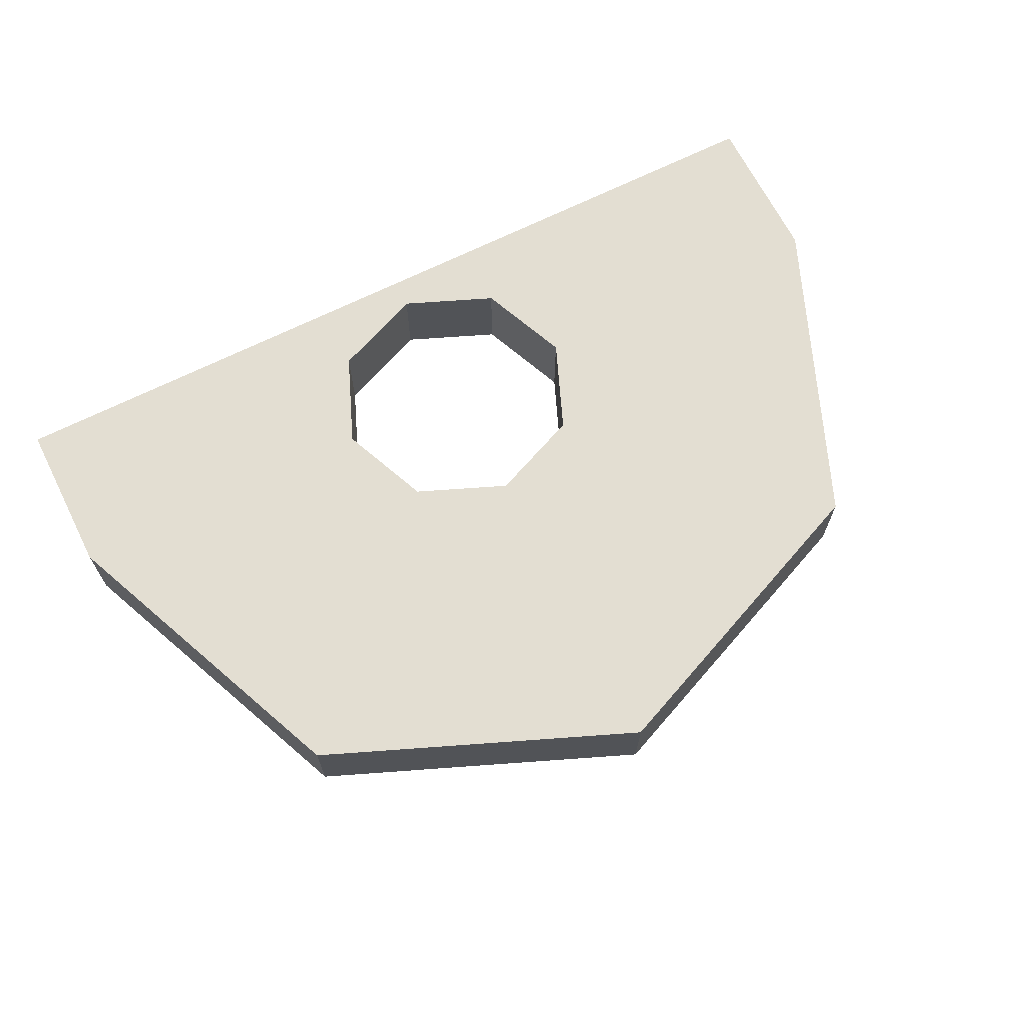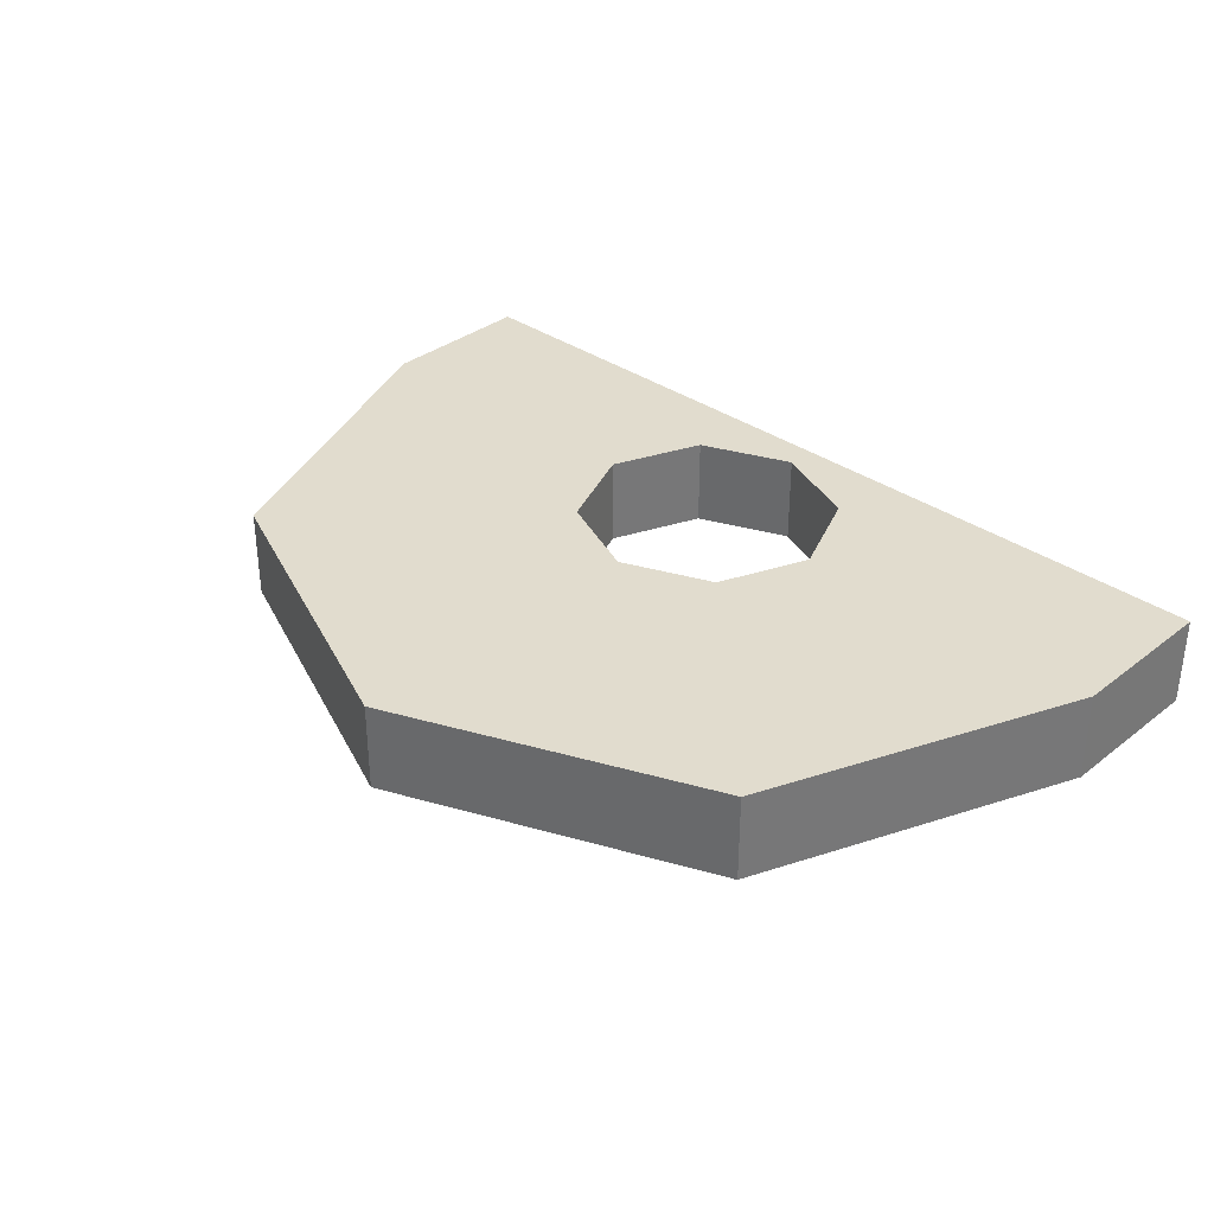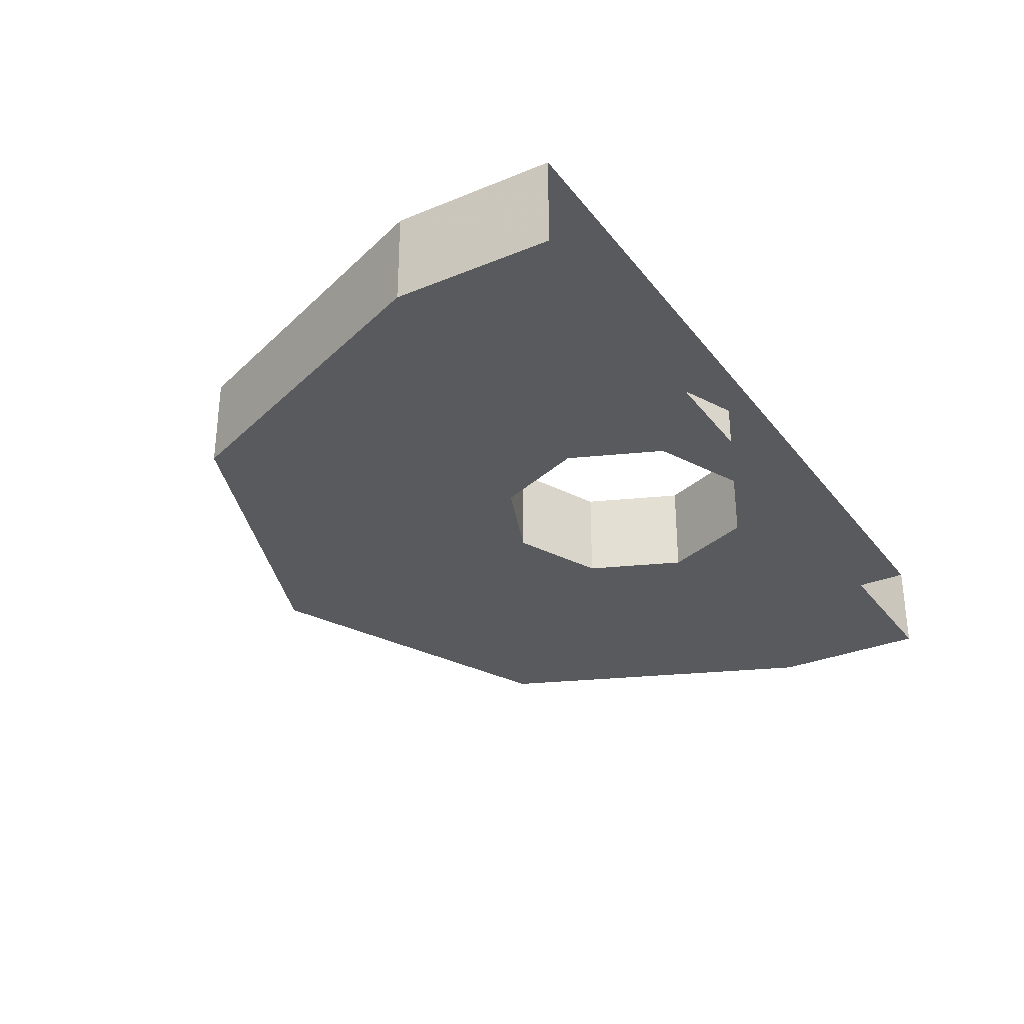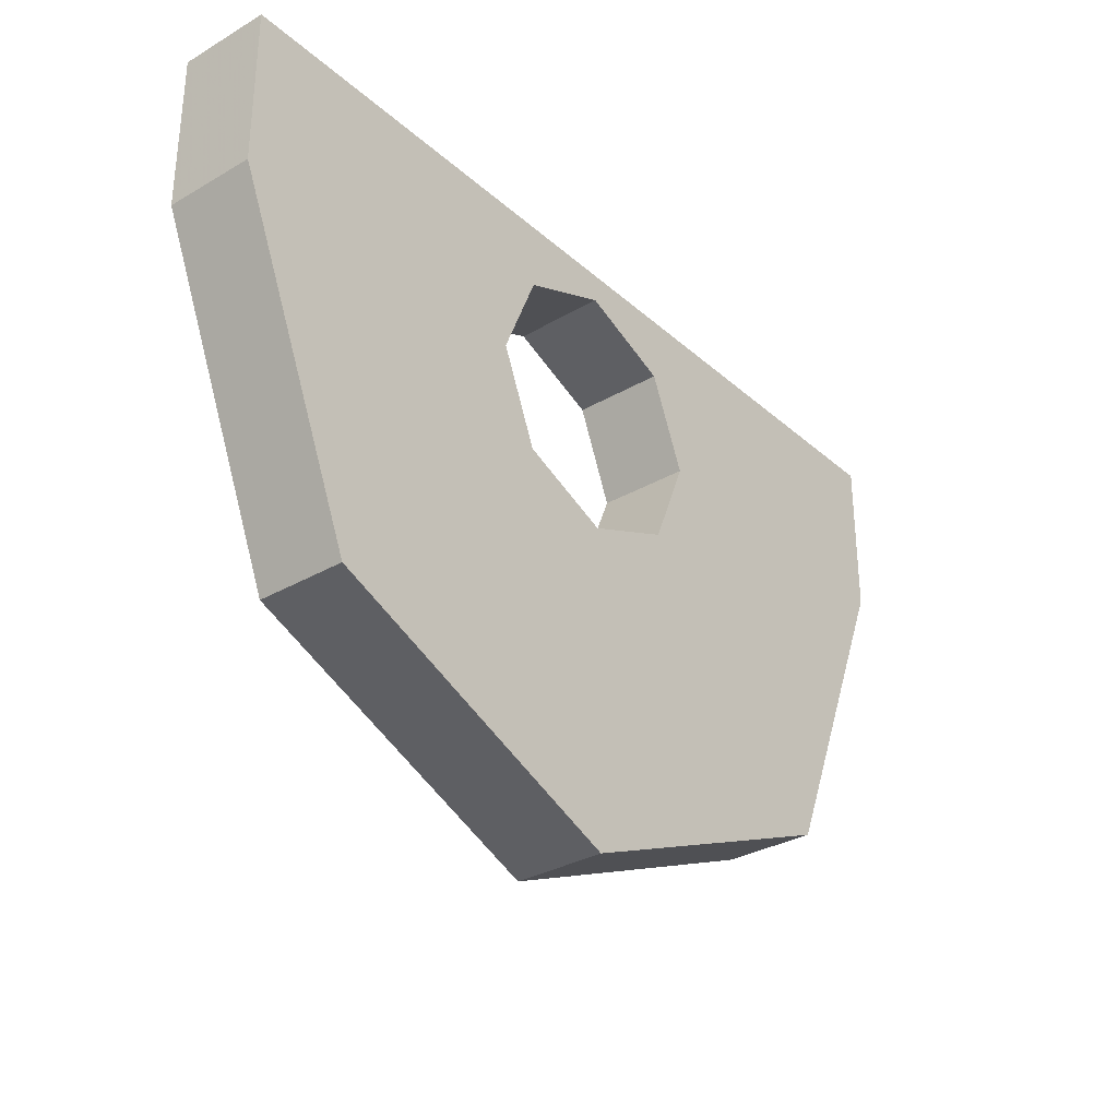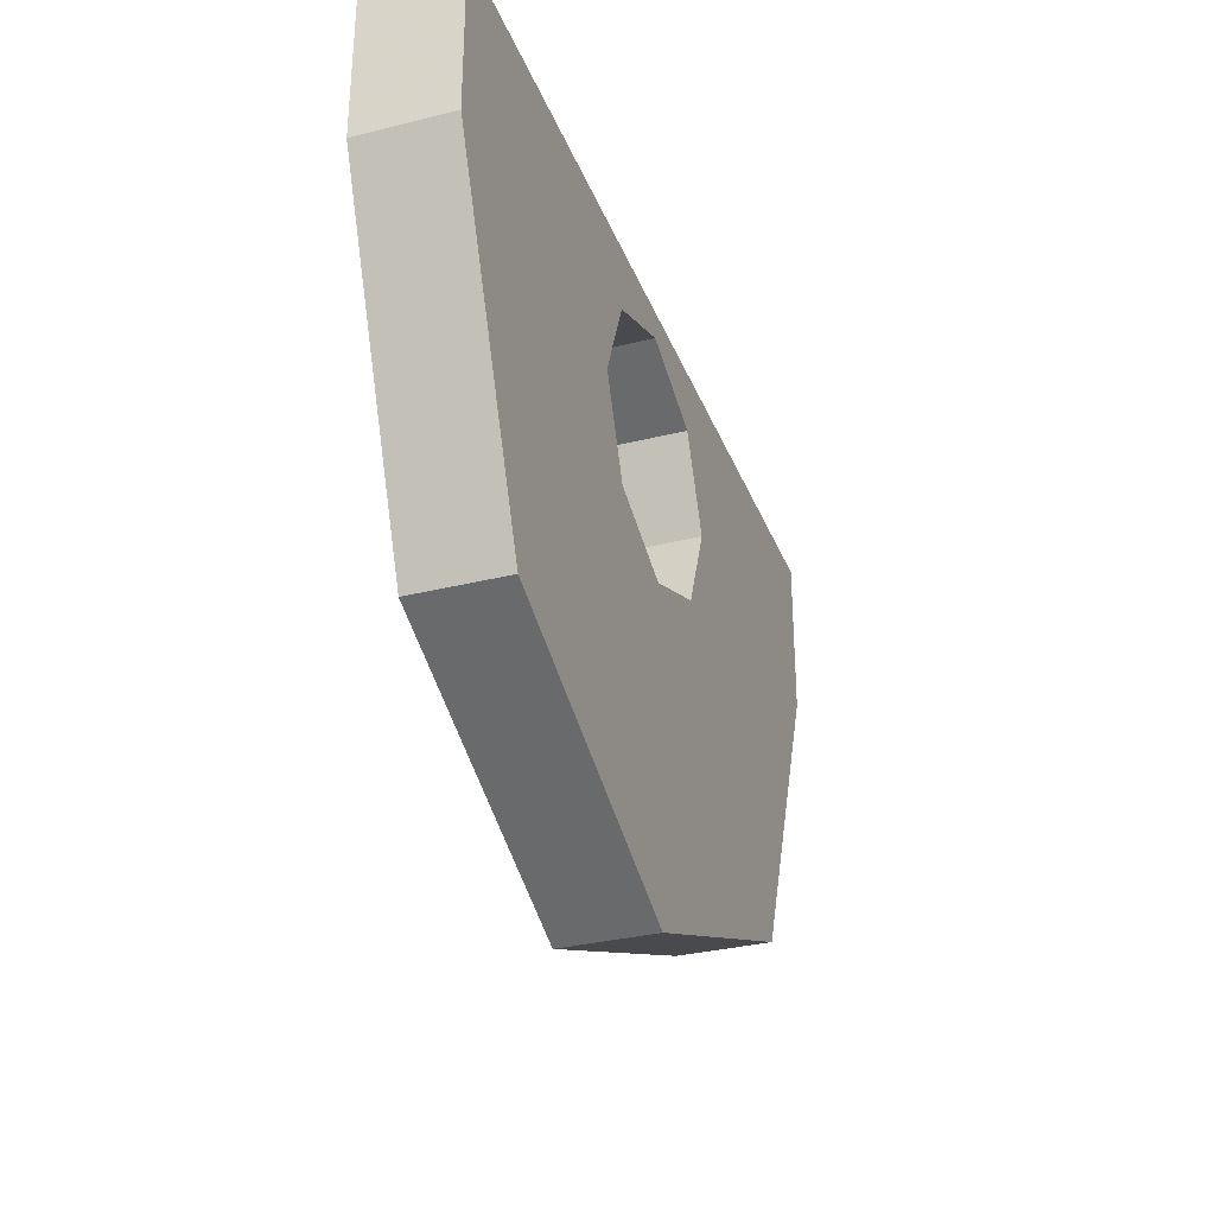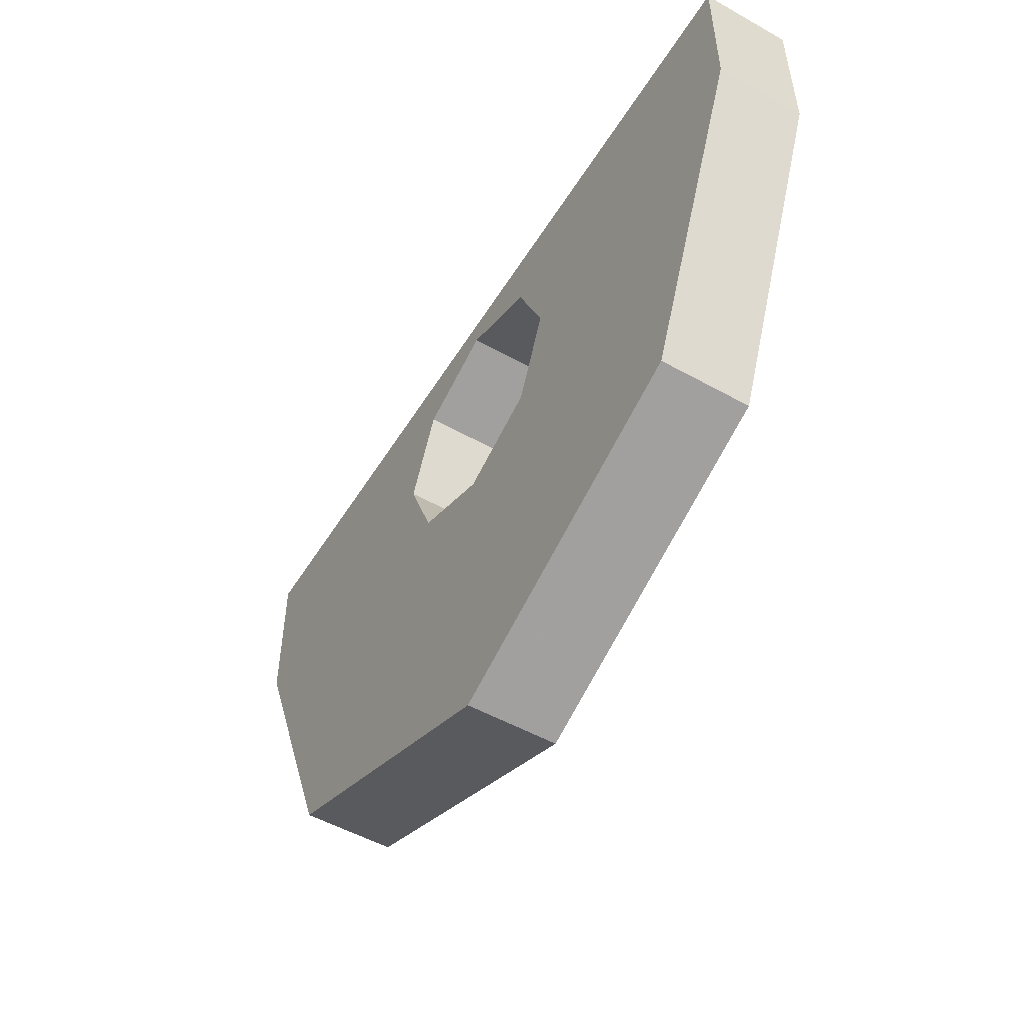
<metadata>
{"format":"obj","ext":"obj","renderer":"f3d","projection":"perspective","resolution":1024,"background":"white","views":[{"elev":67.5,"azim":153.3,"up":"+Y"},{"elev":34.1,"azim":-136.3,"up":"+Y"},{"elev":-30.7,"azim":-59.3,"up":"+Y"},{"elev":-31.8,"azim":129.3,"up":"+Z"},{"elev":-32.5,"azim":109.2,"up":"+Z"},{"elev":-52.2,"azim":-121.1,"up":"+Z"}]}
</metadata>
<code>
v 0.2298 0 0.2298
v 0.325 0 0
v 0.325 0.225 0
v 0.2298 0.225 0.2298
v 0 0 0.325
v 0.2298 0 0.2298
v 0.2298 0.225 0.2298
v 0 0.225 0.325
v -0.2298 0 0.2298
v 0 0 0.325
v 0 0.225 0.325
v -0.2298 0.225 0.2298
v -0.325 0 0
v -0.2298 0 0.2298
v -0.2298 0.225 0.2298
v -0.325 0.225 0
v -0.2298 0 -0.2298
v -0.325 0 0
v -0.325 0.225 0
v -0.2298 0.225 -0.2298
v 0 0 -0.325
v -0.2298 0 -0.2298
v -0.2298 0.225 -0.2298
v 0 0.225 -0.325
v 0.2298 0 -0.2298
v 0 0 -0.325
v 0 0.225 -0.325
v 0.2298 0.225 -0.2298
v 0.325 0 0
v 0.2298 0 -0.2298
v 0.2298 0.225 -0.2298
v 0.325 0.225 0
v 0.325 0 0.325
v 0.2298 0 0.2298
v 0.325 0 0
v 0.325 0 0.325
v 0 0 0.325
v 0.2298 0 0.2298
v -0.325 0 0.325
v -0.2298 0 0.2298
v 0 0 0.325
v -0.325 0 0.325
v -0.325 0 0
v -0.2298 0 0.2298
v -0.325 0 -0.325
v -0.2298 0 -0.2298
v -0.325 0 0
v -0.325 0 -0.325
v 0 0 -0.325
v -0.2298 0 -0.2298
v 0.325 0 -0.325
v 0.2298 0 -0.2298
v 0 0 -0.325
v 0.325 0 -0.325
v 0.325 0 0
v 0.2298 0 -0.2298
v 0.325 0.225 0.325
v 0.2298 0.225 0.2298
v 0.325 0.225 0
v 0.325 0.225 0.325
v 0 0.225 0.325
v 0.2298 0.225 0.2298
v -0.325 0.225 0.325
v -0.2298 0.225 0.2298
v 0 0.225 0.325
v -0.325 0.225 0.325
v -0.325 0.225 0
v -0.2298 0.225 0.2298
v -0.325 0.225 -0.325
v -0.2298 0.225 -0.2298
v -0.325 0.225 0
v -0.325 0.225 -0.325
v 0 0.225 -0.325
v -0.2298 0.225 -0.2298
v 0.325 0.225 -0.325
v 0.2298 0.225 -0.2298
v 0 0.225 -0.325
v 0.325 0.225 -0.325
v 0.325 0.225 0
v 0.2298 0.225 -0.2298
v -1.125 0 0.4
v -1.125 0.225 0.4
v -1.125 0.225 0
v -1.125 0 0
v 1.125 0.225 0.4
v 1.125 0 0.4
v 1.125 0 0
v 1.125 0.225 0
v -1.125 0 0
v -0.325 0 -0.325
v -0.325 0 0.325
v -1.125 0 0.4
v -1.125 0 0.4
v -0.325 0 0.325
v 0.325 0 0.325
v 1.125 0 0.4
v 1.125 0 0
v 1.125 0 0.4
v 0.325 0 0.325
v 0.325 0 -0.325
v -0.325 0.225 0.325
v -0.325 0.225 -0.325
v -1.125 0.225 0
v -1.125 0.225 0.4
v 0.325 0.225 0.325
v -0.325 0.225 0.325
v -1.125 0.225 0.4
v 1.125 0.225 0.4
v 0.325 0.225 0.325
v 1.125 0.225 0.4
v 1.125 0.225 0
v 0.325 0.225 -0.325
v 0.7955 0 -0.7955
v 1.125 0 0
v 1.125 0.225 0
v 0.7955 0.225 -0.7955
v 0 0 -1.125
v 0.7955 0 -0.7955
v 0.7955 0.225 -0.7955
v 0 0.225 -1.125
v -0.7955 0 -0.7955
v 0 0 -1.125
v 0 0.225 -1.125
v -0.7955 0.225 -0.7955
v -1.125 0 0
v -0.7955 0 -0.7955
v -0.7955 0.225 -0.7955
v -1.125 0.225 0
v 1.125 0 0
v 0.7955 0 -0.7955
v 0 0 -1.125
v 0.325 0 -0.325
v 0 0 -1.125
v 1.125 0 0
v -1.125 0 0
v -0.7955 0 -0.7955
v 0 0 -1.125
v 0 0 -1.125
v -0.325 0 -0.325
v -1.125 0 0
v 0 0 -1.125
v 0.325 0 -0.325
v -0.325 0 -0.325
v 1.125 0.225 0
v 0.7955 0.225 -0.7955
v 0 0.225 -1.125
v 0 0.225 -1.125
v 0.325 0.225 -0.325
v 1.125 0.225 0
v -1.125 0.225 0
v -0.7955 0.225 -0.7955
v 0 0.225 -1.125
v -0.325 0.225 -0.325
v 0 0.225 -1.125
v -1.125 0.225 0
v 0.325 0.225 -0.325
v 0 0.225 -1.125
v -0.325 0.225 -0.325
g mesh5059232
f 1 3 2
f 3 1 4
f 5 7 6
f 7 5 8
f 9 11 10
f 11 9 12
f 13 15 14
f 15 13 16
f 17 19 18
f 19 17 20
f 21 23 22
f 23 21 24
f 25 27 26
f 27 25 28
f 29 31 30
f 31 29 32
g mesh5059236
f 33 34 35
f 36 37 38
f 39 40 41
f 42 43 44
f 45 46 47
f 48 49 50
f 51 52 53
f 54 55 56
g mesh5059238
f 57 59 58
f 60 62 61
f 63 65 64
f 66 68 67
f 69 71 70
f 72 74 73
f 75 77 76
f 78 80 79
g mesh5059240
f 81 82 83
f 83 84 81
g mesh5059242
f 85 86 87
f 87 88 85
f 89 90 91
f 91 92 89
f 93 94 95
f 95 96 93
f 97 98 99
f 99 100 97
f 101 102 103
f 103 104 101
f 105 106 107
f 107 108 105
f 109 110 111
f 111 112 109
g mesh5059246
f 113 115 114
f 115 113 116
f 117 119 118
f 119 117 120
f 121 123 122
f 123 121 124
f 125 127 126
f 127 125 128
g mesh5059250
f 129 131 130
f 132 133 134
g mesh5059252
f 135 136 137
f 138 139 140
f 141 142 143
g mesh5059254
f 144 145 146
f 147 148 149
g mesh5059256
f 150 152 151
f 153 154 155
f 156 157 158

</code>
